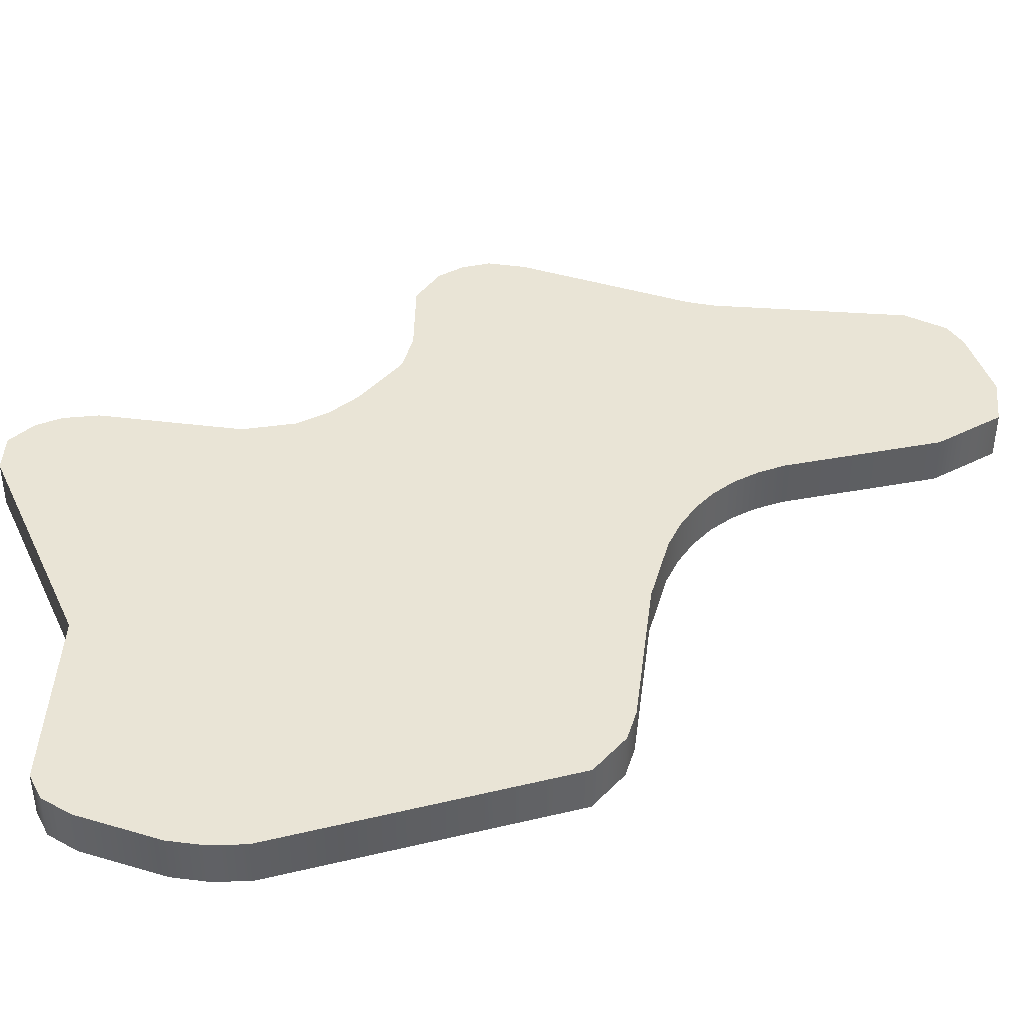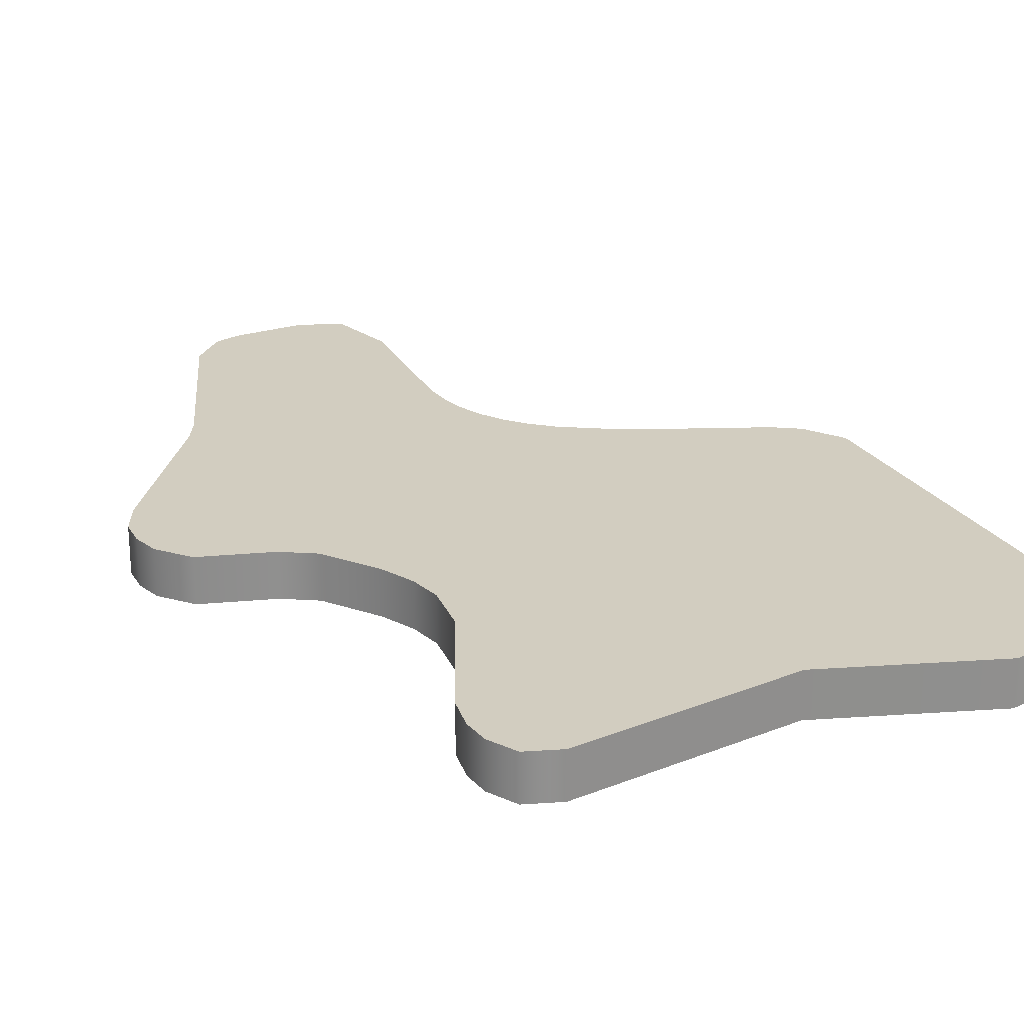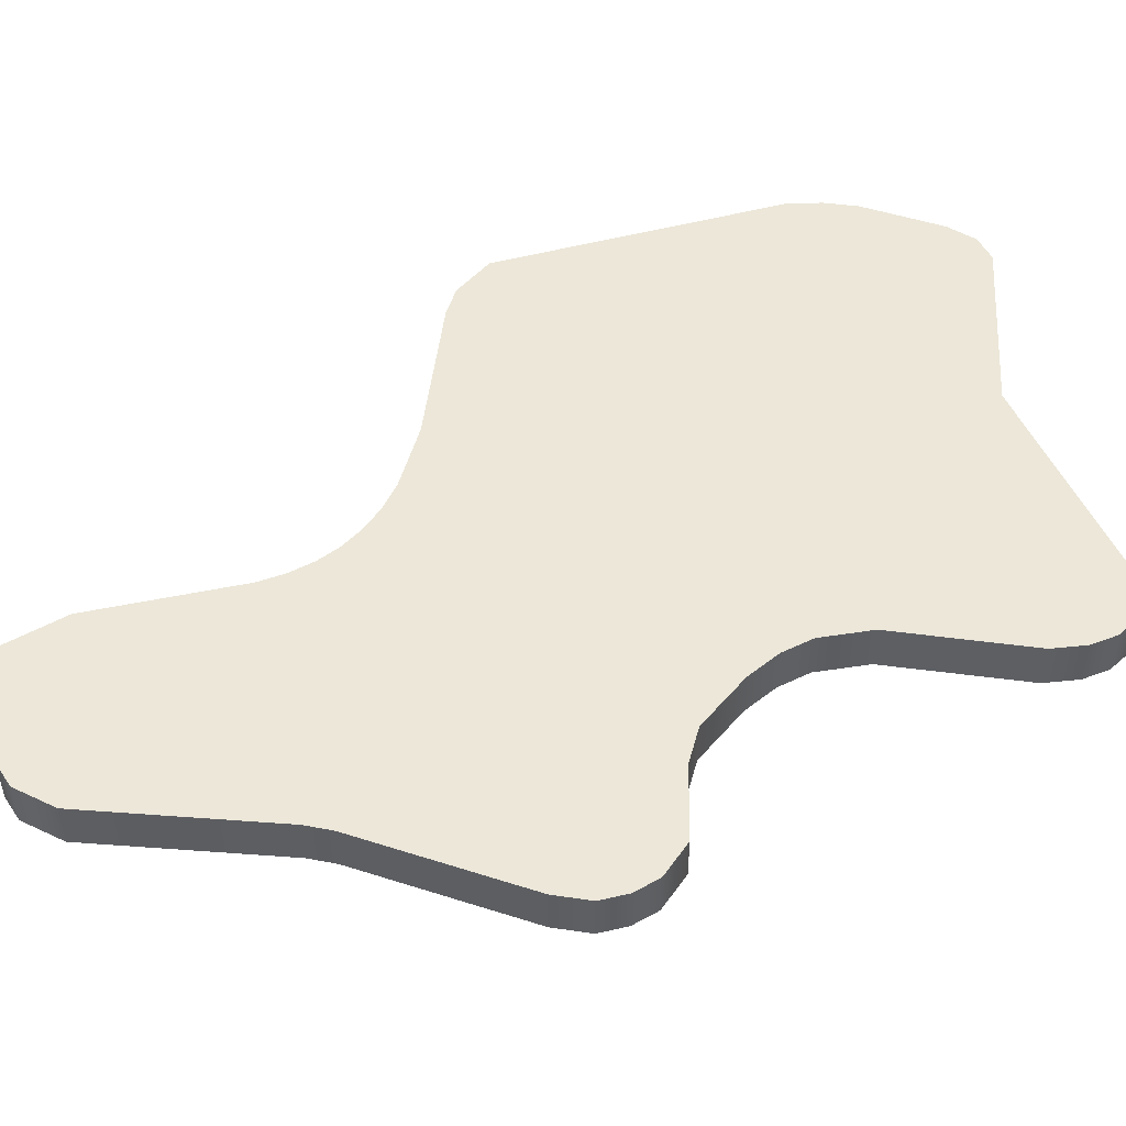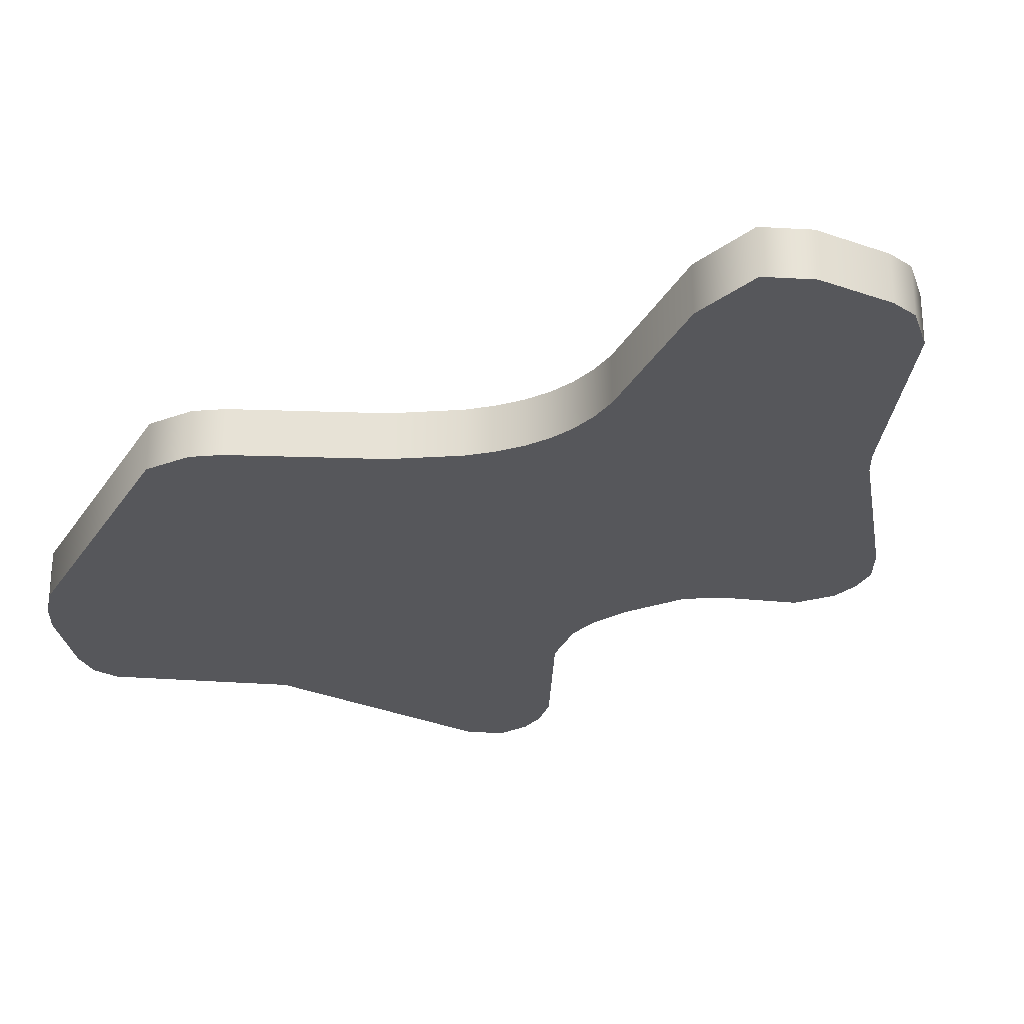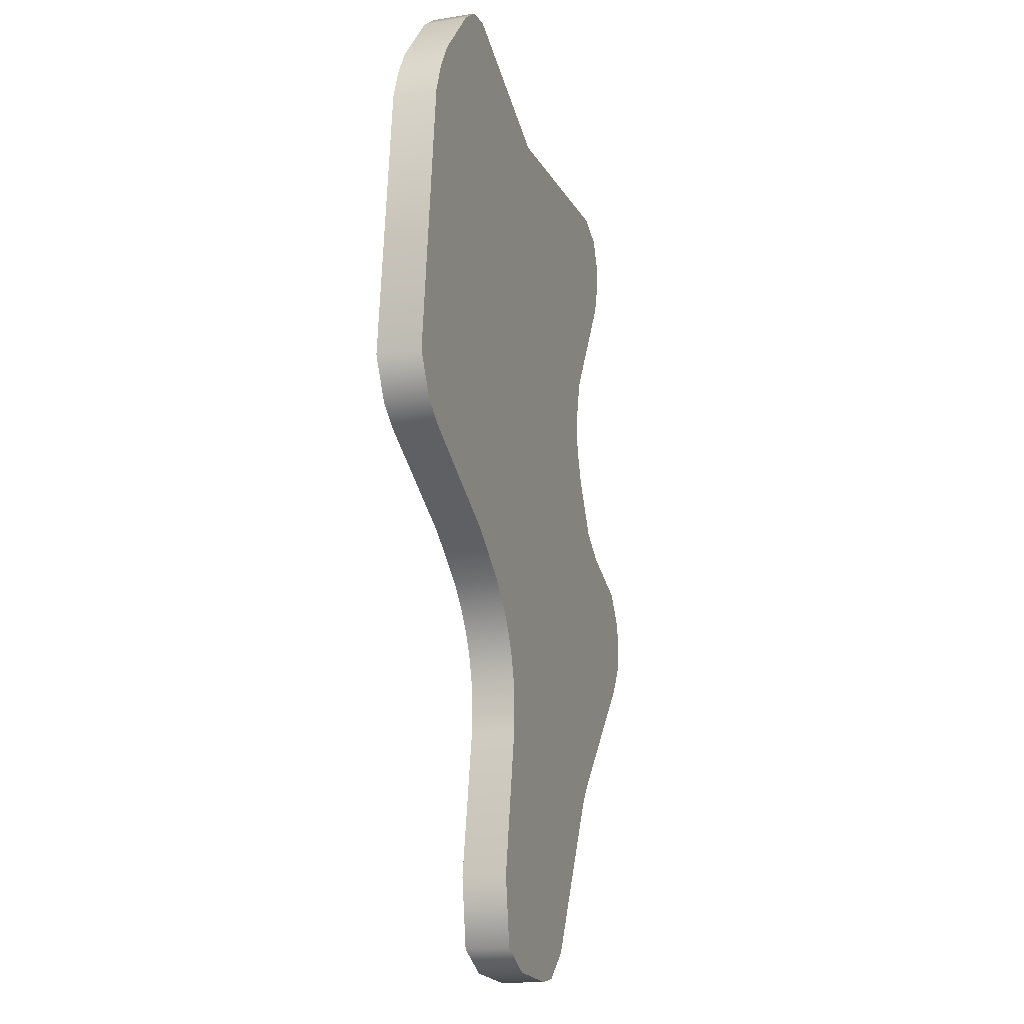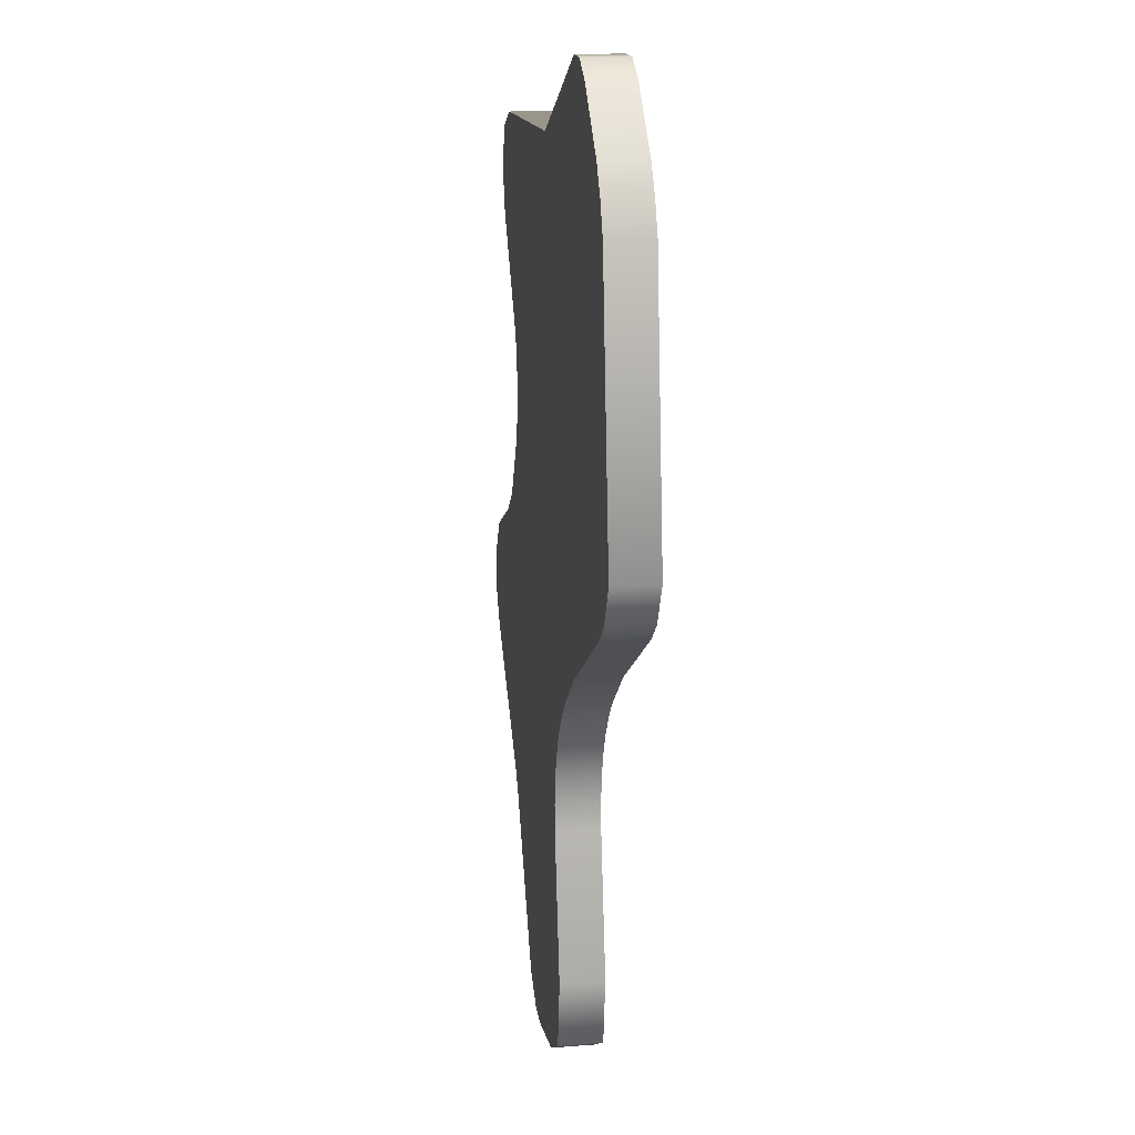
<metadata>
{"format":"obj","ext":"obj","renderer":"f3d","projection":"perspective","resolution":1024,"background":"white","views":[{"elev":42.5,"azim":67.5,"up":"+Y"},{"elev":24.6,"azim":-32.1,"up":"+Y"},{"elev":50.1,"azim":-112.7,"up":"+Y"},{"elev":-27.4,"azim":147.2,"up":"+Y"},{"elev":-15.5,"azim":108.5,"up":"+Z"},{"elev":14.2,"azim":80.3,"up":"+Z"}]}
</metadata>
<code>
o Debris3_path854.001
v -0.1577 0.04415 -0.984
v -0.0961 0.04415 -1.035
v -0.0961 -0.03863 -1.035
v 0.3192 0.04415 -0.2607
v 0.5433 0.04415 -0.1325
v 0.5433 -0.03863 -0.1325
v -0.4384 0.04415 0.5928
v -0.4599 0.04415 0.5387
v -0.4599 -0.03863 0.5387
v 0.1613 0.04415 -0.4148
v 0.1889 0.04415 -0.3744
v 0.1889 -0.03863 -0.3744
v -0.04892 0.04415 -1.044
v -0.04892 -0.03863 -1.044
v 0.6235 0.04415 -0.02424
v 0.5648 0.04415 0.4893
v 0.5648 -0.03863 0.4893
v -0.2985 0.04415 0.06517
v -0.319 0.04415 0.002267
v -0.319 -0.03863 0.002267
v 0.1231 0.04415 -0.5485
v 0.1245 0.04415 -0.5985
v -0.315 0.04415 -0.6799
v -0.5535 0.04415 -0.4069
v -0.3429 0.04415 -0.6394
v -0.3429 -0.03863 -0.6394
v 0.0798 0.04415 -1.034
v 0.0798 -0.03863 -1.034
v 0.5426 0.04415 0.5478
v 0.5112 0.04415 0.6006
v 0.5112 -0.03863 0.6006
v 0.1717 -0.03863 -0.8686
v -0.1577 -0.03863 -0.984
v -0.3797 0.04415 0.621
v -0.4384 -0.03863 0.5928
v -0.4278 0.04415 -0.1403
v -0.5483 0.04415 -0.1926
v -0.5483 -0.03863 -0.1926
v 0.1528 0.04415 -0.9951
v 0.1528 -0.03863 -0.9951
v 0.2242 0.04415 -0.3355
v 0.2242 -0.03863 -0.3355
v 0.0325 0.04415 0.6124
v -0.3797 -0.03863 0.621
v 0.1717 0.04415 -0.8686
v 0.4114 0.04415 0.7118
v 0.3639 0.04415 0.7448
v 0.3639 -0.03863 0.7448
v 0.5853 0.04415 -0.09775
v 0.5853 -0.03863 -0.09775
v -0.5882 0.04415 -0.3512
v -0.5535 -0.03863 -0.4069
v -0.4426 0.04415 0.4306
v -0.3142 0.04415 0.2161
v -0.3142 -0.03863 0.2161
v 0.3158 0.04415 0.7484
v 0.0325 -0.03863 0.6124
v -0.5955 0.04415 -0.3015
v -0.5882 -0.03863 -0.3512
v 0.3158 -0.03863 0.7484
v 0.4114 -0.03863 0.7118
v -0.5881 0.04415 -0.2524
v -0.5881 -0.03863 -0.2524
v -0.315 -0.03863 -0.6799
v -0.374 0.04415 -0.09862
v -0.4278 -0.03863 -0.1403
v 0.3192 -0.03863 -0.2607
v 0.1245 -0.03863 -0.5985
v 0.6235 -0.03863 -0.02424
v -0.5955 -0.03863 -0.3015
v -0.4597 0.04415 0.4896
v -0.4597 -0.03863 0.4896
v 0.1231 -0.03863 -0.5485
v -0.374 -0.03863 -0.09862
v 0.5426 -0.03863 0.5478
v 0.1286 0.04415 -0.5015
v 0.1286 -0.03863 -0.5015
v -0.2929 0.04415 0.1247
v -0.2985 -0.03863 0.06517
v 0.1412 0.04415 -0.457
v 0.1412 -0.03863 -0.457
v -0.2929 -0.03863 0.1247
v 0.1613 -0.03863 -0.4148
v -0.4426 -0.03863 0.4306
f 1 2 3
f 4 5 6
f 7 8 9
f 10 11 12
f 2 13 14
f 15 16 17
f 18 19 20
f 21 22 23
f 24 25 26
f 13 27 28
f 29 30 31
f 32 33 14
f 34 7 35
f 36 37 38
f 27 39 40
f 11 41 42
f 43 34 44
f 39 45 32
f 46 47 48
f 5 49 50
f 51 24 52
f 53 54 55
f 56 43 57
f 58 51 59
f 23 1 33
f 47 56 60
f 30 46 61
f 37 62 63
f 25 23 64
f 65 36 66
f 41 4 67
f 45 22 68
f 49 15 69
f 62 58 70
f 8 71 72
f 22 21 73
f 19 65 74
f 16 29 75
f 21 76 77
f 78 18 79
f 76 80 81
f 54 78 82
f 80 10 83
f 71 53 84
f 1 3 33
f 4 6 67
f 7 9 35
f 10 12 83
f 2 14 3
f 15 17 69
f 18 20 79
f 49 5 15
f 15 5 16
f 16 43 29
f 29 43 30
f 30 56 46
f 46 56 47
f 56 30 43
f 43 53 34
f 34 8 7
f 43 54 53
f 8 34 71
f 71 34 53
f 43 78 54
f 4 43 5
f 5 43 16
f 43 4 78
f 78 4 18
f 41 18 4
f 41 19 18
f 11 19 41
f 19 11 65
f 10 80 65
f 10 65 11
f 65 25 36
f 80 25 65
f 36 24 37
f 37 58 62
f 24 51 58
f 37 24 58
f 24 36 25
f 23 22 1
f 1 13 2
f 1 45 13
f 22 45 1
f 25 21 23
f 80 76 25
f 13 45 27
f 27 45 39
f 76 21 25
f 24 26 52
f 13 28 14
f 29 31 75
f 17 6 69
f 69 6 50
f 6 57 67
f 17 57 6
f 31 57 75
f 75 57 17
f 48 60 61
f 61 60 31
f 57 31 60
f 35 9 44
f 44 84 57
f 84 55 57
f 72 44 9
f 84 44 72
f 82 57 55
f 67 79 42
f 79 20 42
f 42 20 12
f 82 67 57
f 79 67 82
f 12 74 83
f 20 74 12
f 83 74 81
f 63 70 38
f 38 52 66
f 70 52 38
f 66 26 74
f 74 26 81
f 81 26 77
f 52 70 59
f 26 66 52
f 77 26 73
f 68 33 32
f 32 28 40
f 26 64 73
f 73 64 68
f 3 14 33
f 33 68 64
f 32 14 28
f 34 35 44
f 36 38 66
f 27 40 28
f 11 42 12
f 43 44 57
f 39 32 40
f 46 48 61
f 5 50 6
f 51 52 59
f 53 55 84
f 56 57 60
f 58 59 70
f 23 33 64
f 47 60 48
f 30 61 31
f 37 63 38
f 25 64 26
f 65 66 74
f 41 67 42
f 45 68 32
f 49 69 50
f 62 70 63
f 8 72 9
f 22 73 68
f 19 74 20
f 16 75 17
f 21 77 73
f 78 79 82
f 76 81 77
f 54 82 55
f 80 83 81
f 71 84 72

</code>
